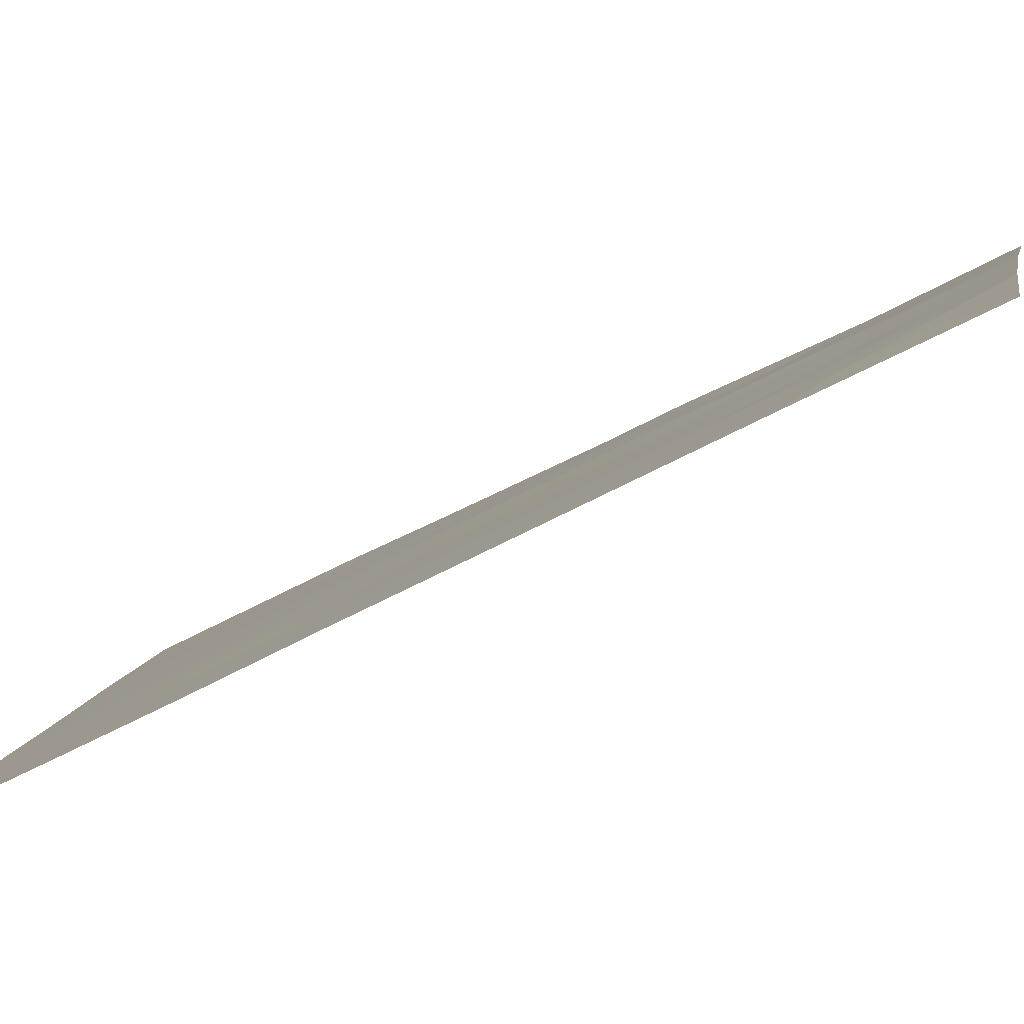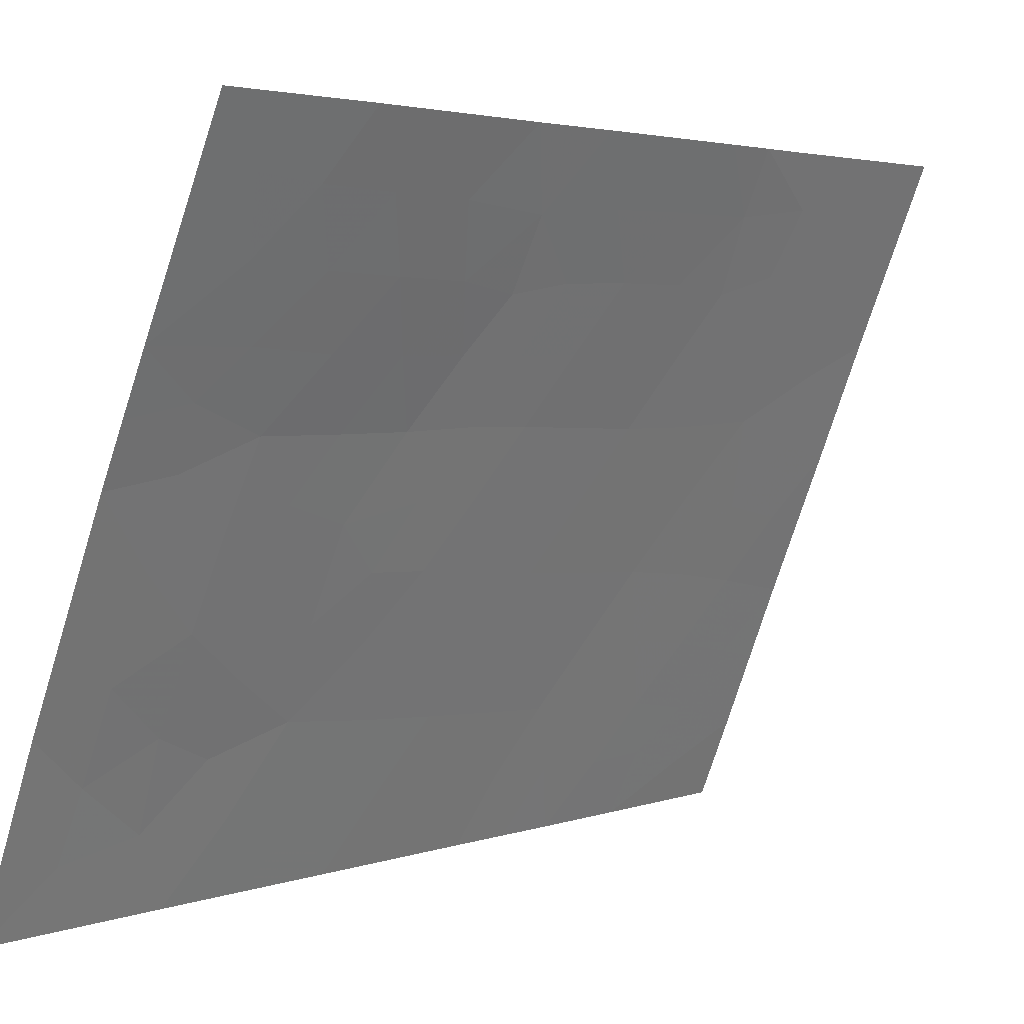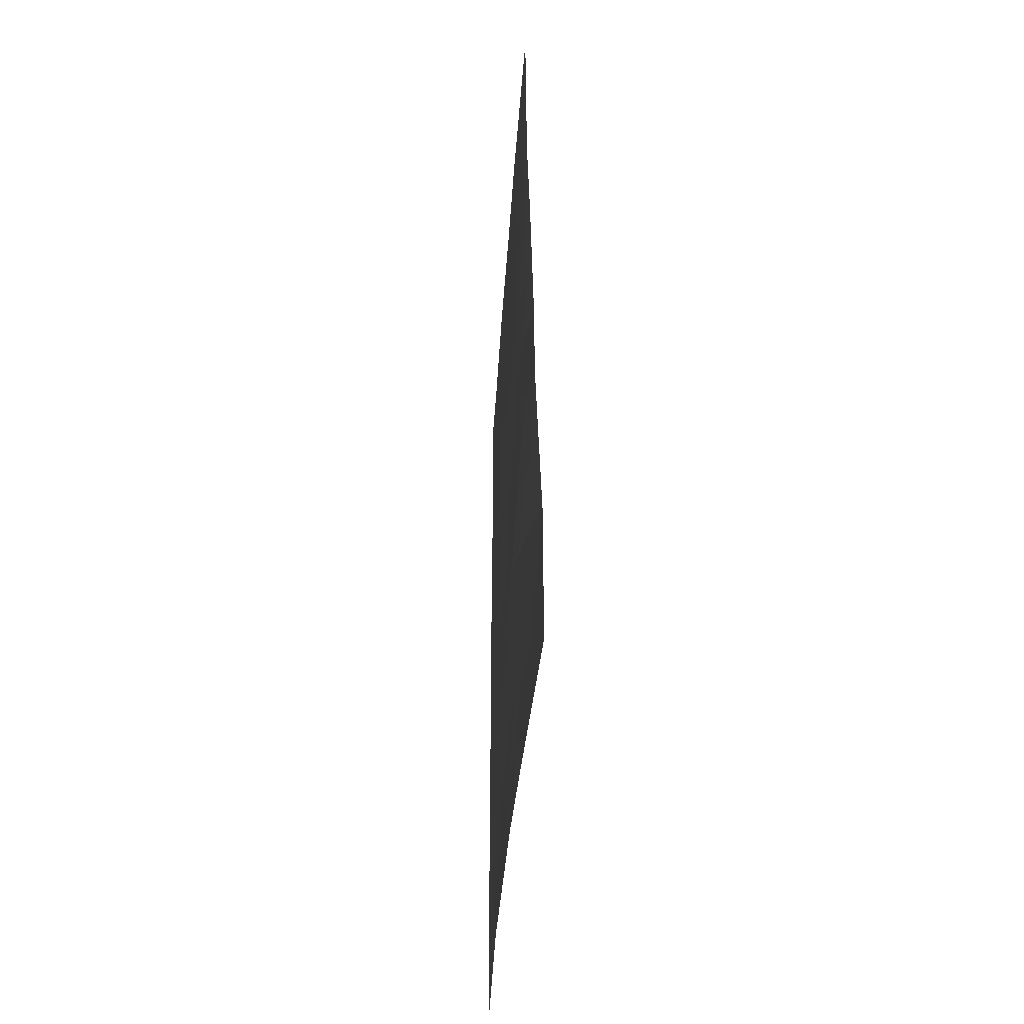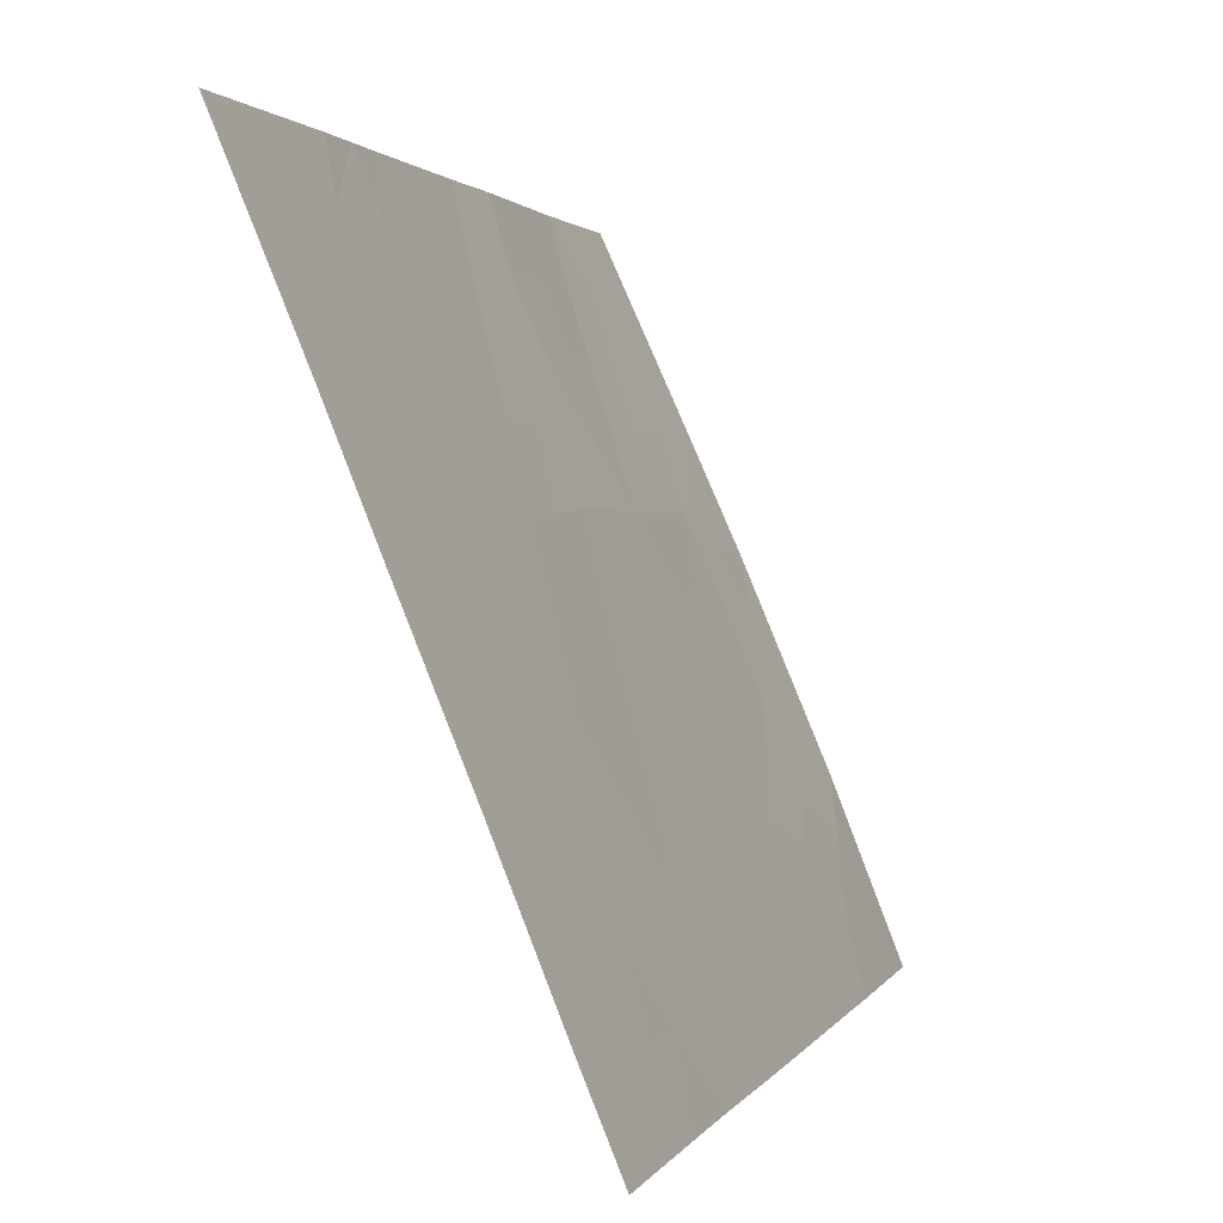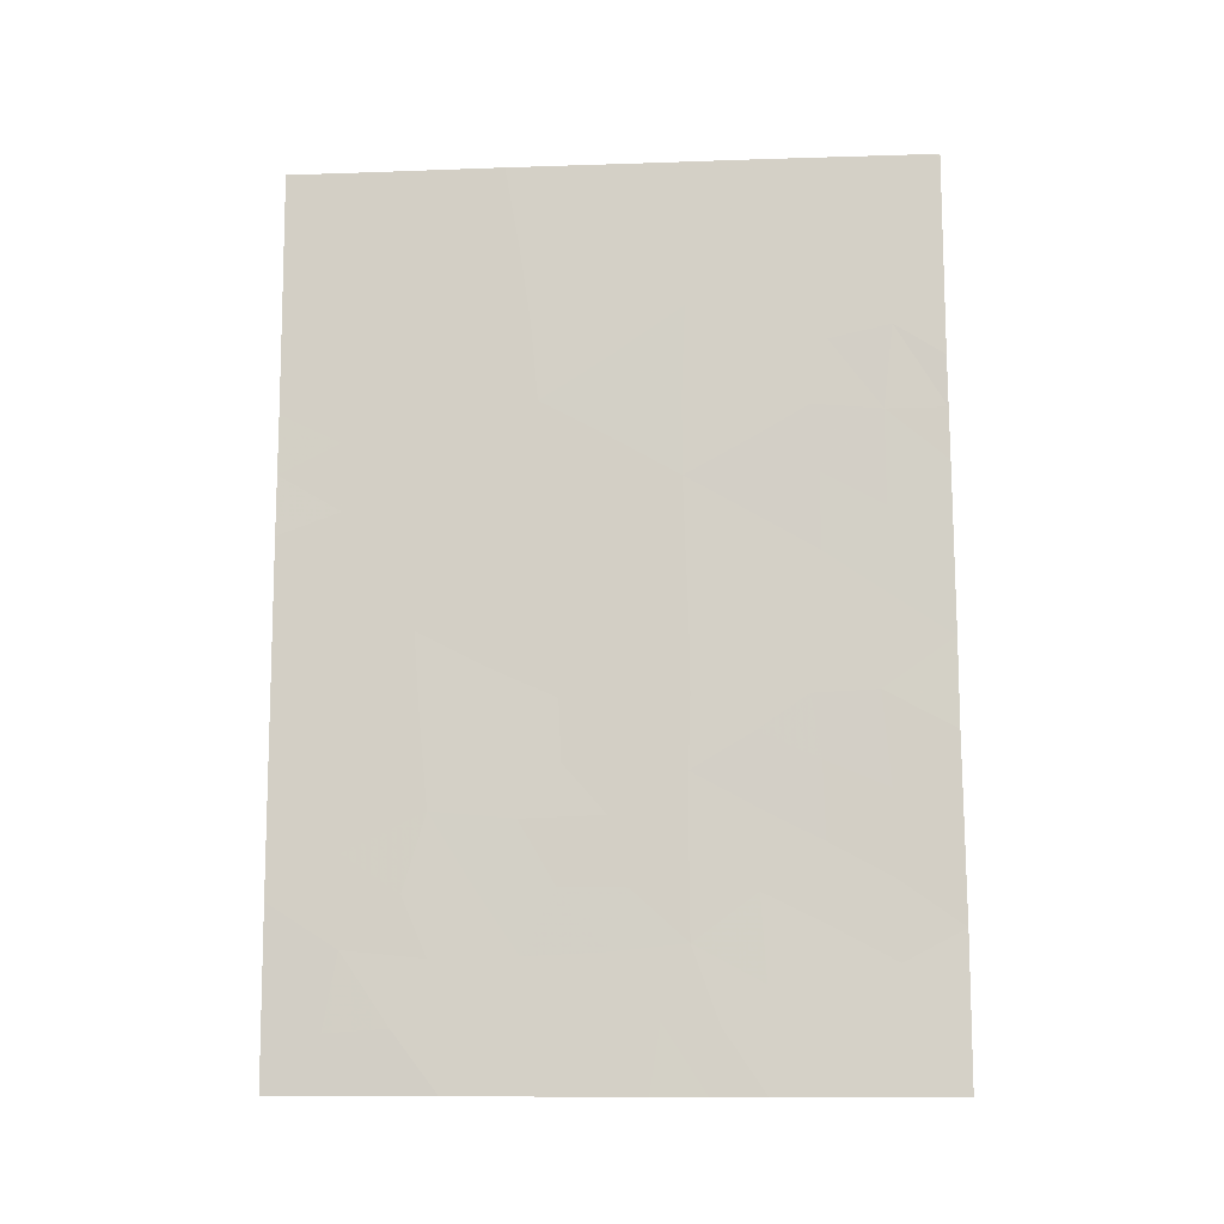
<metadata>
{"format":"obj","ext":"obj","renderer":"f3d","projection":"perspective","resolution":1024,"background":"white","views":[{"elev":-60.9,"azim":-61.0,"up":"+Z"},{"elev":3.2,"azim":39.5,"up":"+Z"},{"elev":-43.0,"azim":18.4,"up":"+Y"},{"elev":1.6,"azim":-165.2,"up":"+Z"},{"elev":-11.7,"azim":-63.1,"up":"+Y"}]}
</metadata>
<code>
v -80.85 38.97 98.54
v -80.9 41.07 98.45
v -81.61 41.96 96.91
v -81.59 39.84 96.91
v -81.26 50 97.82
v -80.35 47.28 100
v -82.85 41.49 93.89
v -83.23 50 92.96
v -82.98 45.78 93.58
v -81.61 43.86 96.93
v -82.36 46.78 95.15
v -83.03 47.77 93.45
v -82.45 48.84 94.92
v -80.36 49.92 100
v -80.38 50 99.95
v -82.53 50 94.73
v -82.78 38 94.08
v -80.36 50 100
v -80.19 40.01 100
v -81.2 38 97.76
v -80.31 45.89 100
v -80.27 43.63 100
v -80.19 38 100
v -83.61 48 92
v -83.63 50 92
v -83.59 38 92
v -83.61 40.38 92
v -81.01 42.92 98.32
v -81.02 46.66 98.39
v -81.79 38 96.44
v -82.39 39.68 94.97
v -80.27 42.45 100
v -81.64 48.02 96.92
v -81.82 50 96.44
v -83.61 42.78 92
v -83.62 45.06 92
v -83.61 46.69 92
v -80.81 48.48 98.89
v -82.29 44.78 95.27
v -80.95 44.74 98.48
v -82.22 42.9 95.41
v -81.65 45.75 96.87
v -82.92 43.78 93.7
v -80.53 39.59 99.25
v -80.88 40.04 98.48
v -80.55 40.61 99.23
v -81.26 41.5 97.69
v -81.24 40.47 97.69
v -81.6 40.96 96.91
v -80.61 47.71 99.38
v -80.65 46.58 99.25
v -80.93 47.52 98.61
v -82.88 50 93.85
v -82.82 49.33 93.98
v -82.7 47.28 94.28
v -82.75 48.3 94.16
v -82.39 47.81 95.06
v -80.82 50 98.88
v -81.04 49.2 98.34
v -80.19 39.01 100
v -80.5 38.72 99.31
v -80.7 38 98.88
v -83.62 49 92
v -83.42 48.99 92.49
v -80.35 48.6 100
v -83.02 38.81 93.5
v -83.19 38 93.04
v -83.32 38.76 92.71
v -83.26 39.77 92.89
v -83.6 39.19 92
v -83.1 48.77 93.28
v -83.3 48.14 92.77
v -81.88 40.52 96.22
v -81.99 41.42 95.98
v -80.63 45.31 99.25
v -80.97 45.77 98.48
v -81.73 38.89 96.57
v -82.12 38.86 95.63
v -81.99 39.73 95.95
v -82.22 40.54 95.39
v -80.23 41.23 100
v -80.59 41.73 99.21
v -82.62 40.53 94.44
v -82.42 41.38 94.93
v -81.5 38 97.1
v -81.44 38.83 97.24
v -82.29 38 95.26
v -82.59 38.82 94.51
v -81.54 50 97.13
v -81.42 49.08 97.44
v -81.76 49.12 96.59
v -82.06 48.4 95.87
v -82.13 49.38 95.69
v -82.02 47.34 95.99
v -81.65 46.81 96.87
v -82 46.27 96.02
v -82.98 40.45 93.6
v -80.66 42.96 99.12
v -80.33 46.58 100
v -83.61 41.58 92
v -83.24 42.13 92.91
v -83.26 40.96 92.88
v -80.94 42.09 98.43
v -81.28 42.46 97.69
v -83.61 45.87 92
v -83.3 46.28 92.77
v -83.29 45.36 92.8
v -83.31 47.27 92.74
v -83 46.78 93.52
v -82.67 46.27 94.36
v -81.29 47.25 97.74
v -81.31 46.22 97.69
v -81.94 44.32 96.11
v -81.97 45.27 96.06
v -81.63 44.78 96.9
v -82.17 50 95.58
v -81.29 45.24 97.69
v -83.61 43.92 92
v -83.27 44.37 92.84
v -83.26 43.28 92.87
v -81.6 42.92 96.94
v -81.92 42.45 96.16
v -81.92 43.39 96.16
v -82.26 43.83 95.34
v -80.29 44.76 100
v -80.61 44.19 99.23
v -81.28 44.29 97.7
v -80.96 43.75 98.45
v -81.28 43.37 97.69
v -82.64 45.27 94.42
v -82.61 44.29 94.49
v -82.95 44.8 93.64
v -82.57 43.3 94.57
v -82.53 42.29 94.67
v -82.21 42.08 95.44
v -81.2 48.27 97.96
v -82.9 42.7 93.78
v -82.32 45.77 95.21
v -80.65 49.35 99.29
v -81.2 39.34 97.76
v -82.84 39.66 93.91
f 44 45 46
f 47 48 49
f 50 51 52
f 8 53 54
f 55 56 57
f 14 15 18
f 60 61 44
f 62 1 61
f 24 63 64
f 38 65 50
f 69 68 70
f 64 71 72
f 49 73 74
f 51 75 76
f 77 78 79
f 80 73 79
f 81 46 82
f 80 83 84
f 85 77 86
f 48 45 140
f 89 90 91
f 92 93 91
f 57 92 94
f 94 95 96
f 71 54 56
f 97 83 141
f 100 101 102
f 103 47 104
f 105 106 107
f 69 102 97
f 106 108 109
f 55 110 109
f 111 112 95
f 113 114 115
f 116 34 93
f 117 112 76
f 118 119 120
f 12 108 72
f 121 122 123
f 82 103 98
f 124 113 123
f 125 126 75
f 1 20 140
f 127 128 129
f 130 131 132
f 133 131 124
f 134 135 84
f 59 136 90
f 136 52 111
f 137 101 120
f 110 138 130
f 114 138 96
f 117 127 115
f 119 107 132
f 122 74 135
f 104 121 129
f 133 134 137
f 128 126 98
f 19 44 46
f 44 1 45
f 46 45 2
f 3 47 49
f 47 2 48
f 49 48 4
f 38 50 52
f 50 6 99
f 52 51 29
f 53 16 54
f 13 54 16
f 11 55 57
f 55 12 56
f 57 56 13
f 5 58 59
f 139 15 14
f 59 58 139
f 15 139 58
f 19 60 44
f 60 23 61
f 44 61 1
f 23 62 61
f 62 20 1
f 63 25 64
f 8 64 25
f 38 139 65
f 139 14 65
f 50 65 6
f 68 66 67
f 68 67 26
f 27 69 70
f 69 66 68
f 70 68 26
f 24 64 72
f 64 8 71
f 72 71 12
f 3 49 74
f 49 4 73
f 29 51 76
f 51 21 75
f 76 75 40
f 4 77 79
f 77 30 78
f 79 78 31
f 31 80 79
f 80 74 73
f 79 73 4
f 32 81 82
f 81 19 46
f 82 46 2
f 74 80 84
f 80 31 83
f 84 83 7
f 20 85 86
f 85 30 77
f 86 77 4
f 4 48 140
f 48 2 45
f 140 45 1
f 30 87 78
f 87 17 88
f 78 87 88
f 34 89 91
f 89 5 90
f 91 90 33
f 33 92 91
f 92 13 93
f 91 93 34
f 11 57 94
f 57 13 92
f 94 92 33
f 11 94 96
f 94 33 95
f 96 95 42
f 12 71 56
f 71 8 54
f 56 54 13
f 17 66 88
f 88 141 31
f 66 69 141
f 97 7 83
f 141 83 31
f 22 32 98
f 50 99 51
f 99 21 51
f 27 100 102
f 100 35 101
f 102 101 7
f 28 103 104
f 103 2 47
f 104 47 3
f 36 105 107
f 105 37 106
f 107 106 9
f 69 27 102
f 97 102 7
f 9 106 109
f 106 37 108
f 109 108 12
f 12 55 109
f 55 11 110
f 109 110 9
f 33 111 95
f 111 29 112
f 95 112 42
f 10 113 115
f 113 39 114
f 115 114 42
f 16 93 13
f 93 16 116
f 40 117 76
f 117 42 112
f 76 112 29
f 35 118 120
f 118 36 119
f 120 119 43
f 37 24 108
f 72 108 24
f 10 121 123
f 121 3 122
f 123 122 41
f 32 82 98
f 82 2 103
f 98 103 28
f 41 124 123
f 124 39 113
f 123 113 10
f 21 125 75
f 125 22 126
f 75 126 40
f 140 86 4
f 10 127 129
f 127 40 128
f 129 128 28
f 9 130 132
f 130 39 131
f 132 131 43
f 41 133 124
f 133 43 131
f 124 131 39
f 7 134 84
f 134 41 135
f 84 135 74
f 5 59 90
f 59 38 136
f 90 136 33
f 33 136 111
f 136 38 52
f 111 52 29
f 43 137 120
f 137 7 101
f 120 101 35
f 9 110 130
f 110 11 138
f 130 138 39
f 42 114 96
f 114 39 138
f 96 138 11
f 42 117 115
f 117 40 127
f 115 127 10
f 43 119 132
f 119 36 107
f 132 107 9
f 41 122 135
f 122 3 74
f 28 104 129
f 104 3 121
f 129 121 10
f 43 133 137
f 133 41 134
f 137 134 7
f 28 128 98
f 128 40 126
f 98 126 22
f 59 139 38
f 140 20 86
f 66 17 67
f 88 66 141
f 78 88 31
f 141 69 97

</code>
